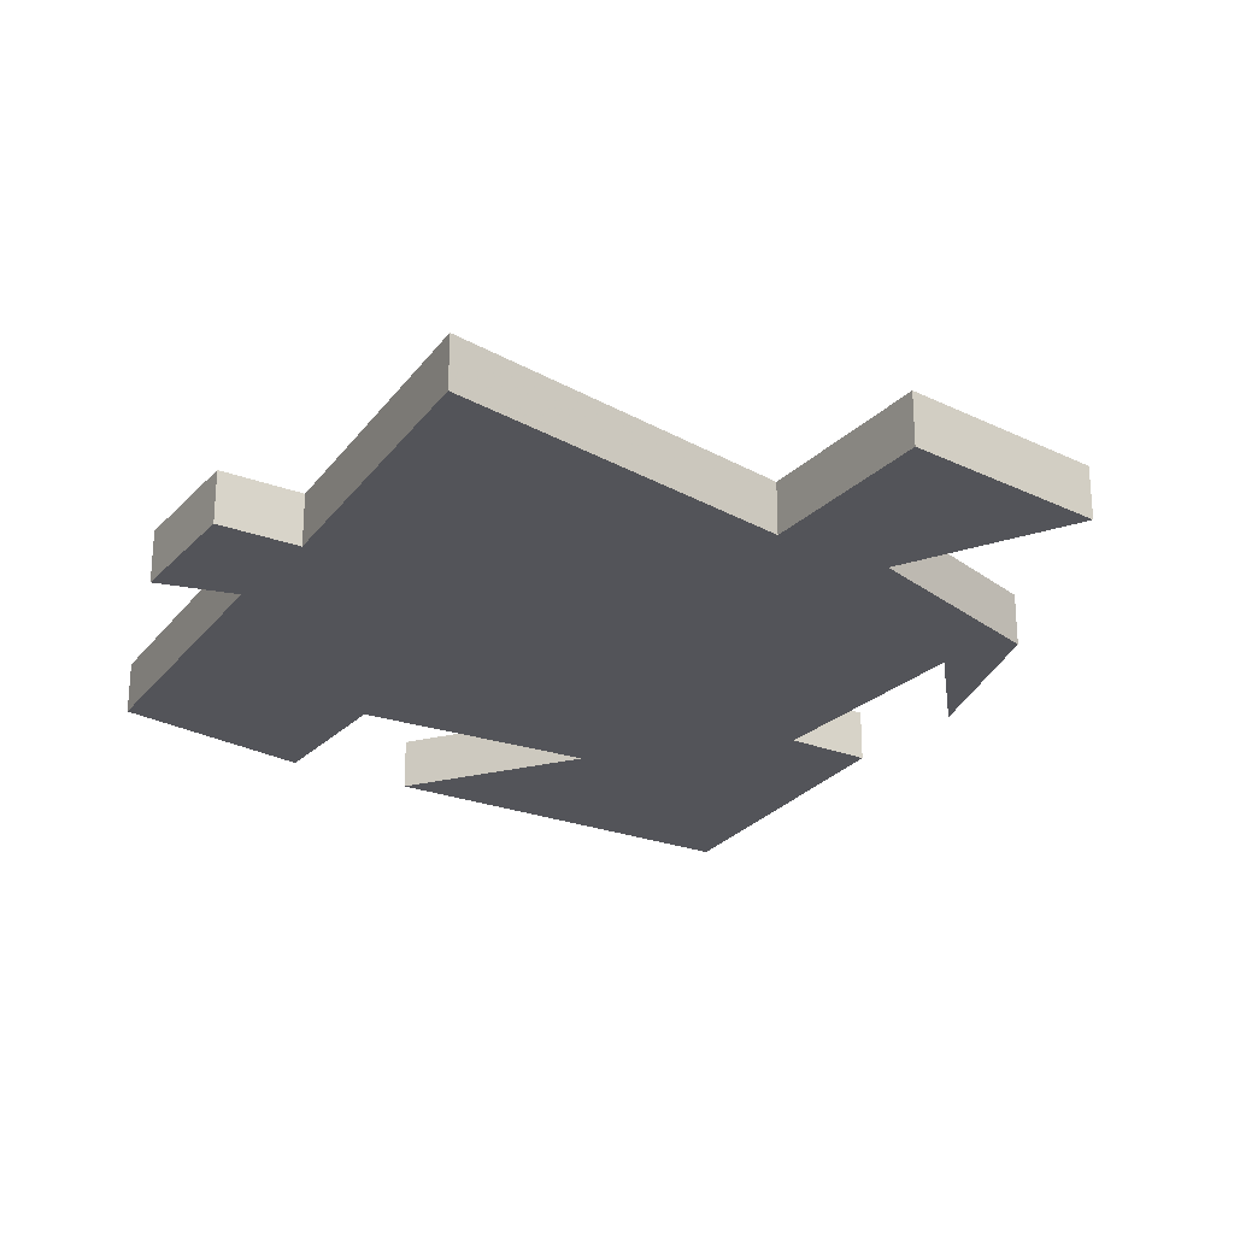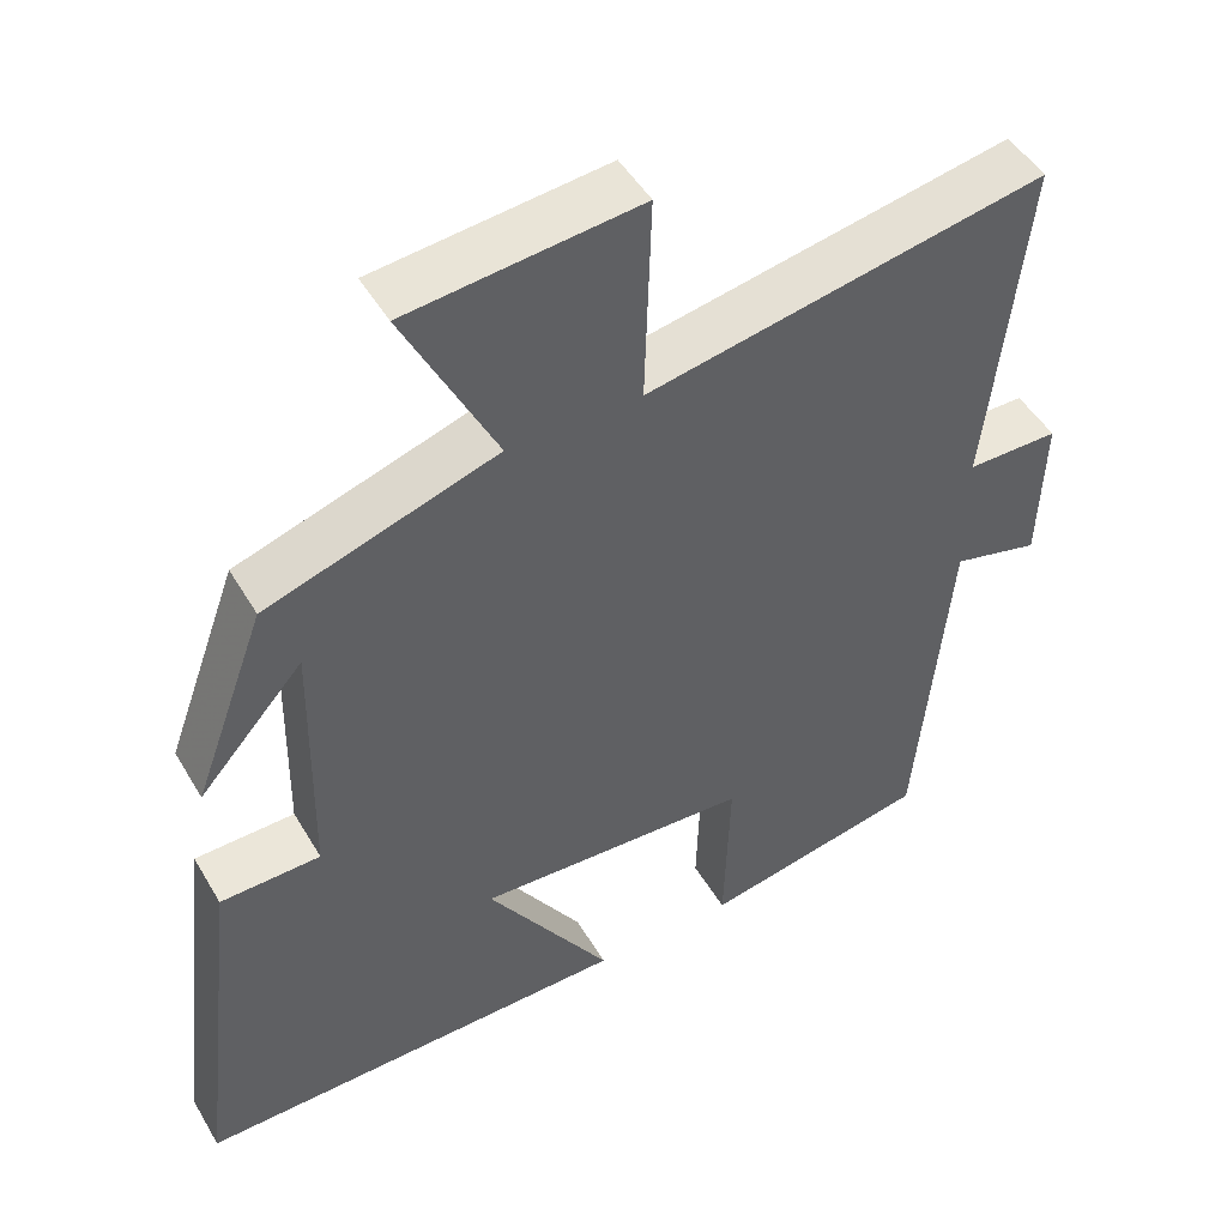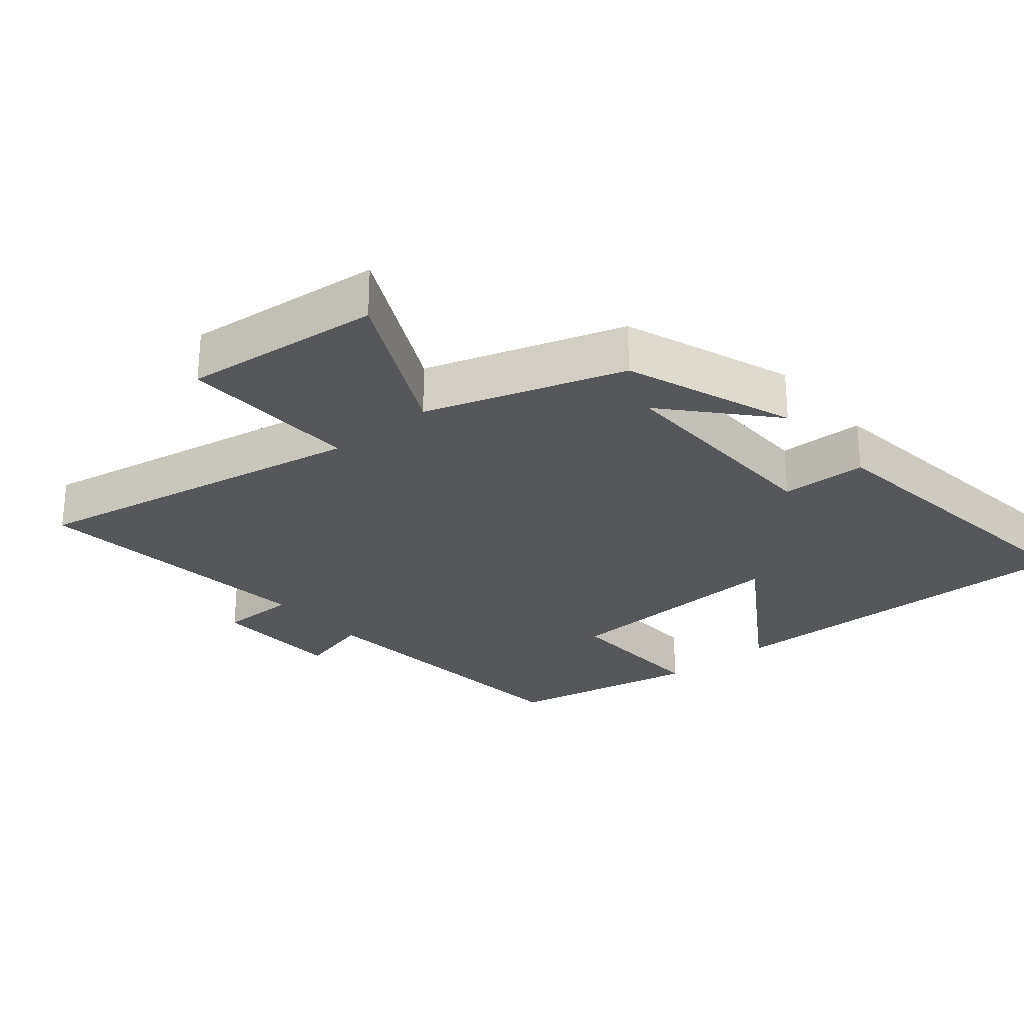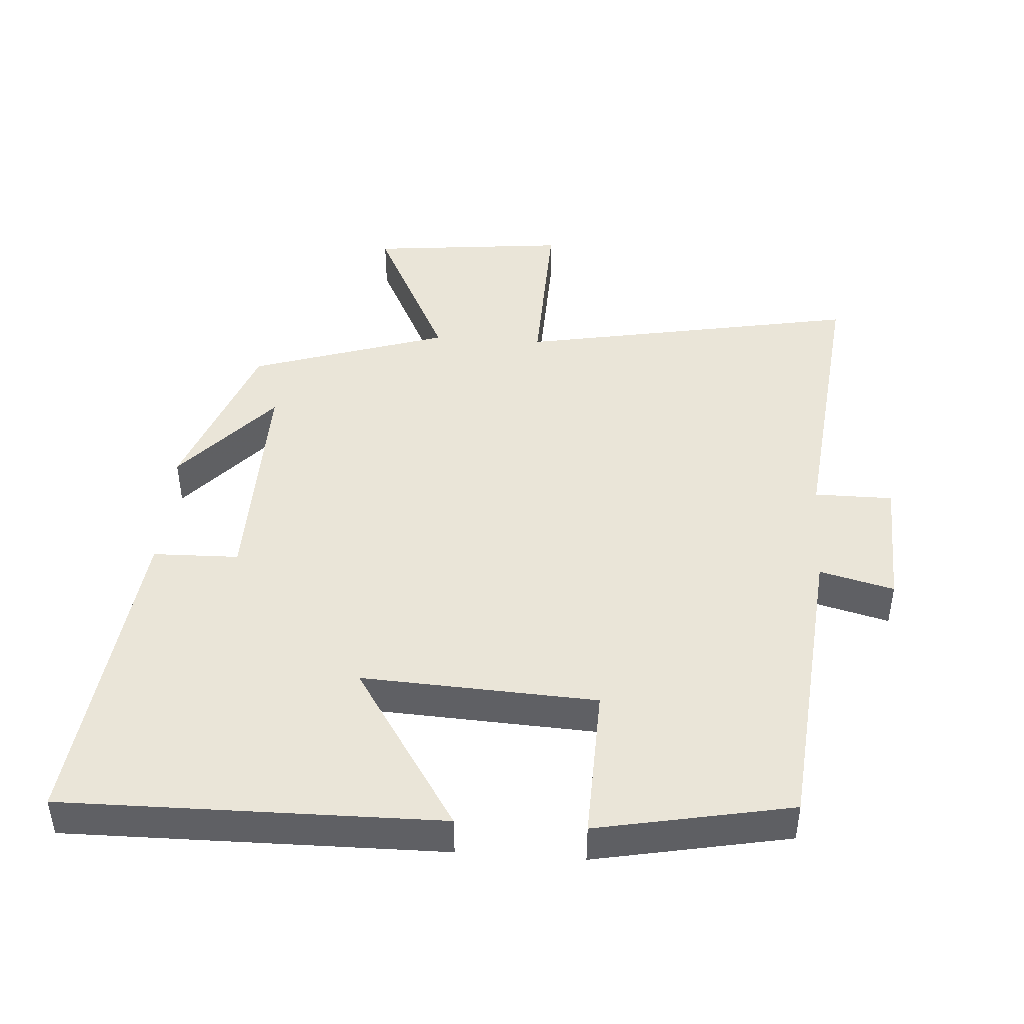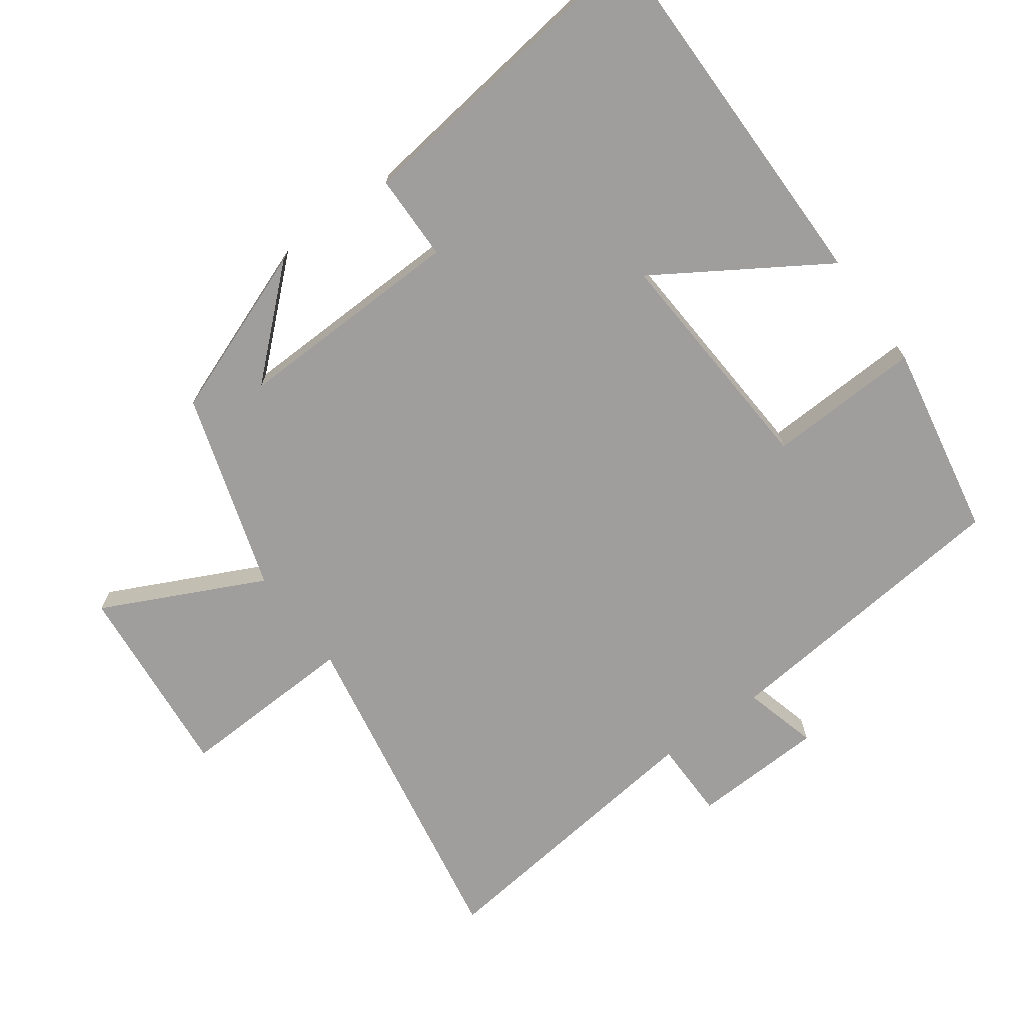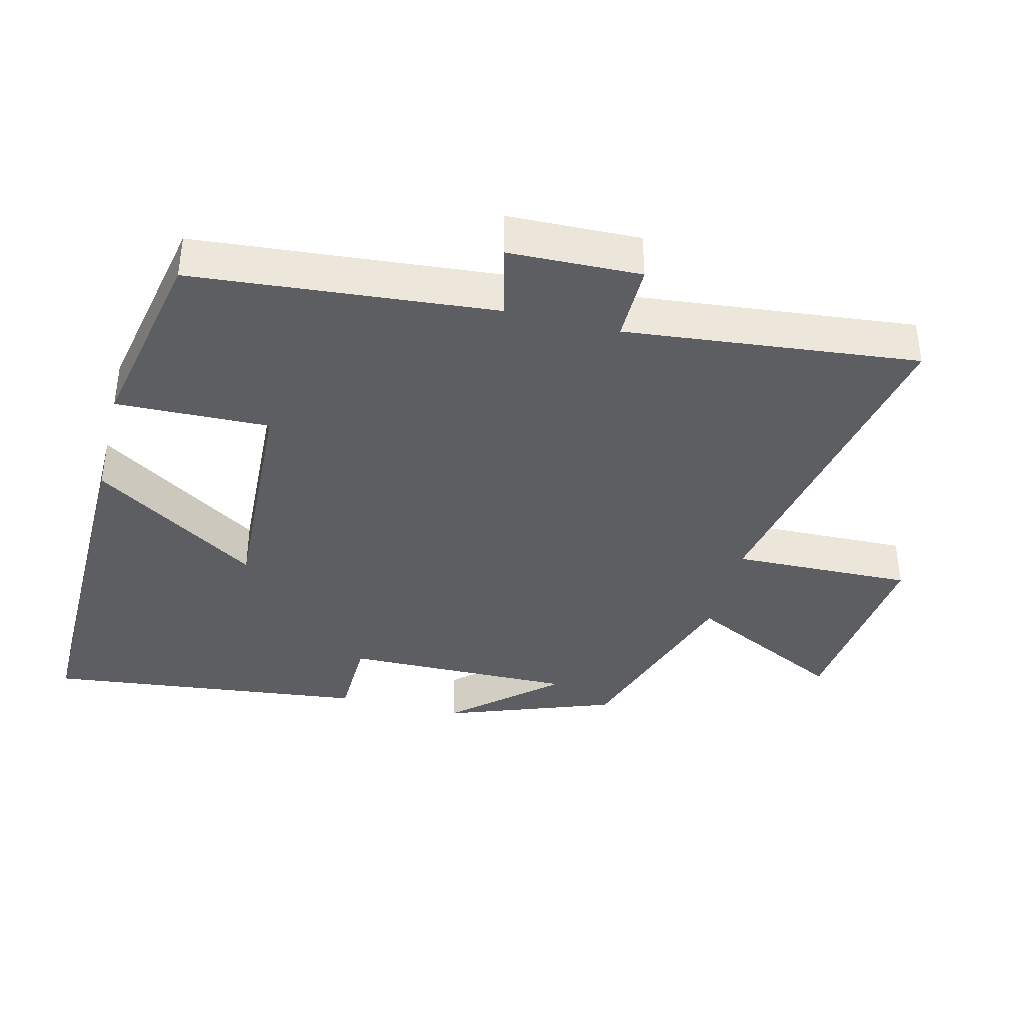
<metadata>
{"format":"obj","ext":"obj","renderer":"f3d","projection":"perspective","resolution":1024,"background":"white","views":[{"elev":-23.7,"azim":-33.2,"up":"+Y"},{"elev":48.5,"azim":150.6,"up":"+Z"},{"elev":-26.7,"azim":40.0,"up":"+Y"},{"elev":44.7,"azim":-176.0,"up":"+Y"},{"elev":-71.0,"azim":126.6,"up":"+Y"},{"elev":-38.4,"azim":-104.2,"up":"+Y"}]}
</metadata>
<code>
v 0.409 0.07 0.406
v 0.5 0.07 0.158
v 0.368 0.07 0.307
v 0.374 0.07 -0.031
v 0.5 0.07 -0.034
v 0.556 0.07 -0.506
v 0.005 0.07 -0.5
v 0.162 0.07 -0.257
v -0.182 0.07 -0.275
v -0.175 0.07 -0.5
v -0.46 0.07 -0.444
v -0.5 0.07 -0.001
v -0.609 0.07 -0.029
v -0.615 0.07 0.165
v -0.5 0.07 0.165
v -0.546 0.07 0.594
v -0.046 0.07 0.5
v -0.054 0.07 0.764
v 0.236 0.07 0.734
v 0.12 0.07 0.5
v 0.409 0 0.406
v 0.5 0 0.158
v 0.368 0 0.307
v 0.374 0 -0.031
v 0.5 0 -0.034
v 0.556 0 -0.506
v 0.005 0 -0.5
v 0.162 0 -0.257
v -0.182 0 -0.275
v -0.175 0 -0.5
v -0.46 0 -0.444
v -0.5 0 -0.001
v -0.609 0 -0.029
v -0.615 0 0.165
v -0.5 0 0.165
v -0.546 0 0.594
v -0.046 0 0.5
v -0.054 0 0.764
v 0.236 0 0.734
v 0.12 0 0.5
f 17 18 19 20
f 17 20 1
f 15 16 17 1
f 12 13 14 15
f 9 10 11 12
f 8 9 12 15
f 5 6 7 8
f 4 5 8
f 3 4 8 15
f 1 2 3
f 1 3 15
f 40 39 38 37
f 21 40 37
f 21 37 36 35
f 35 34 33 32
f 32 31 30 29
f 35 32 29 28
f 28 27 26 25
f 28 25 24
f 35 28 24 23
f 23 22 21
f 35 23 21
f 1 21 22 2
f 2 22 23 3
f 3 23 24 4
f 4 24 25 5
f 5 25 26 6
f 6 26 27 7
f 7 27 28 8
f 8 28 29 9
f 9 29 30 10
f 10 30 31 11
f 11 31 32 12
f 12 32 33 13
f 13 33 34 14
f 14 34 35 15
f 15 35 36 16
f 16 36 37 17
f 17 37 38 18
f 18 38 39 19
f 19 39 40 20
f 20 40 21 1

</code>
